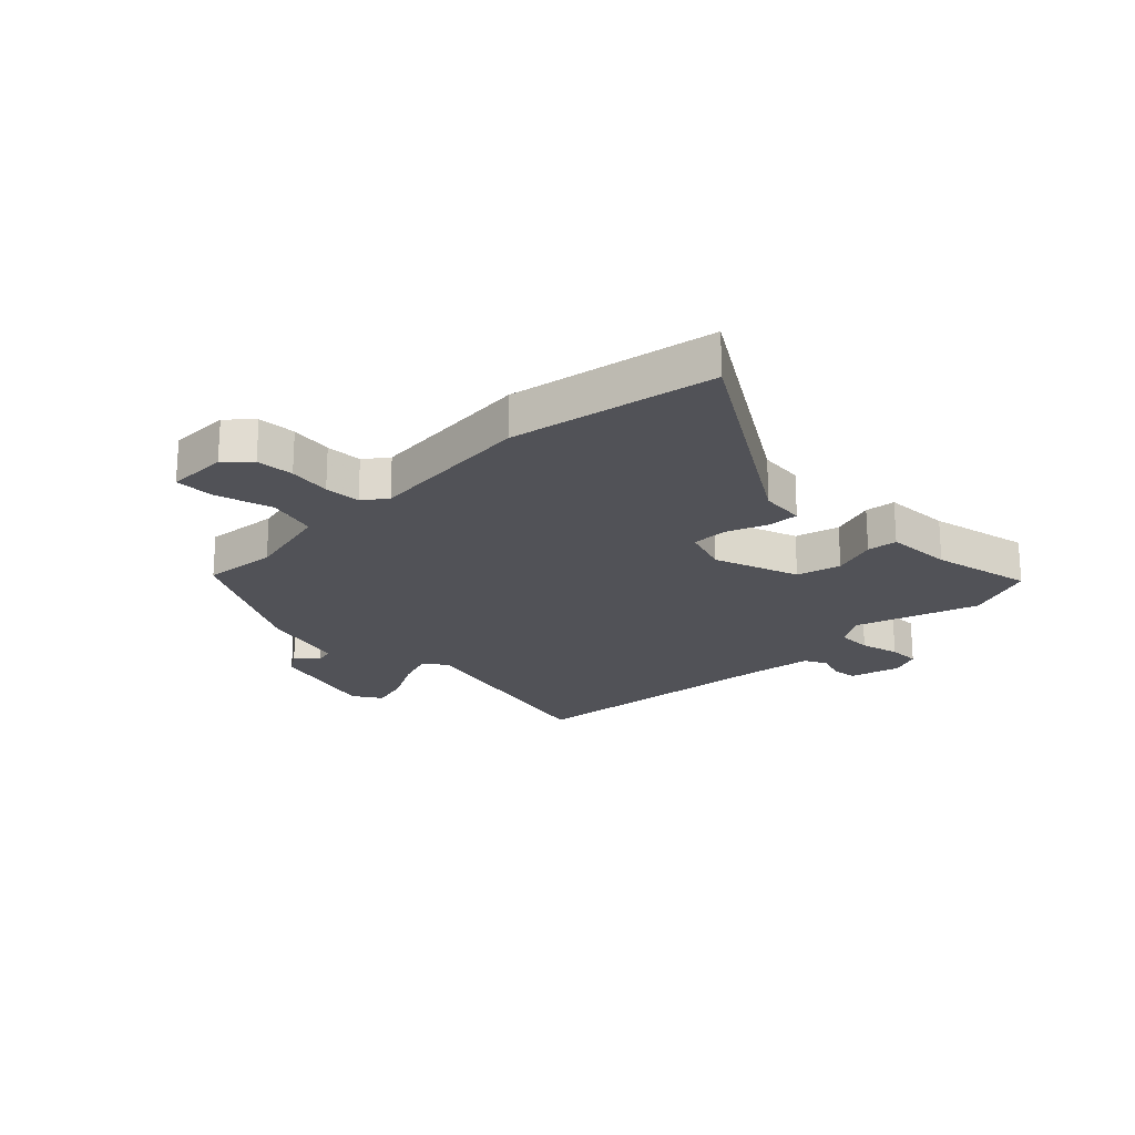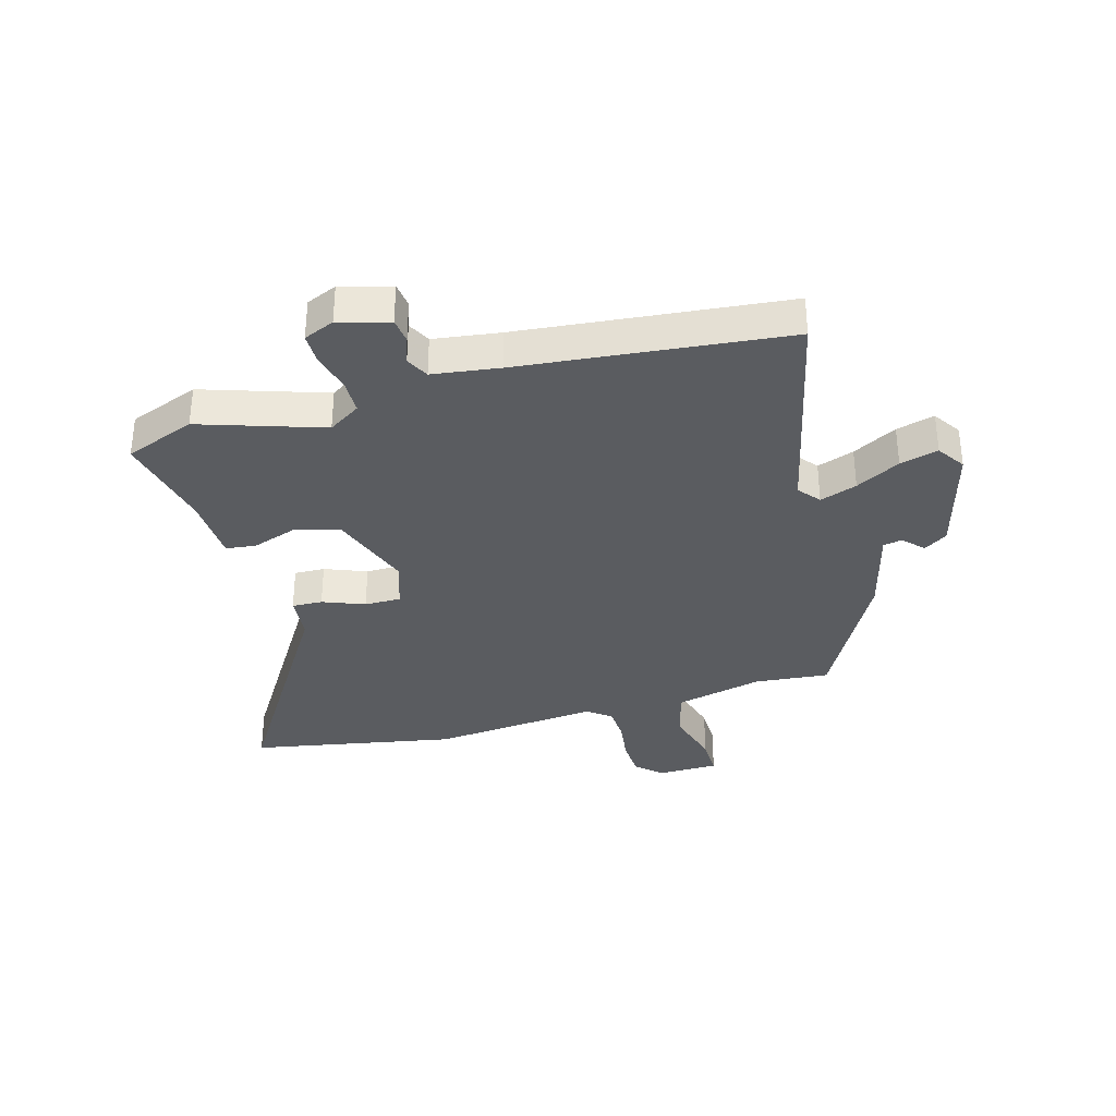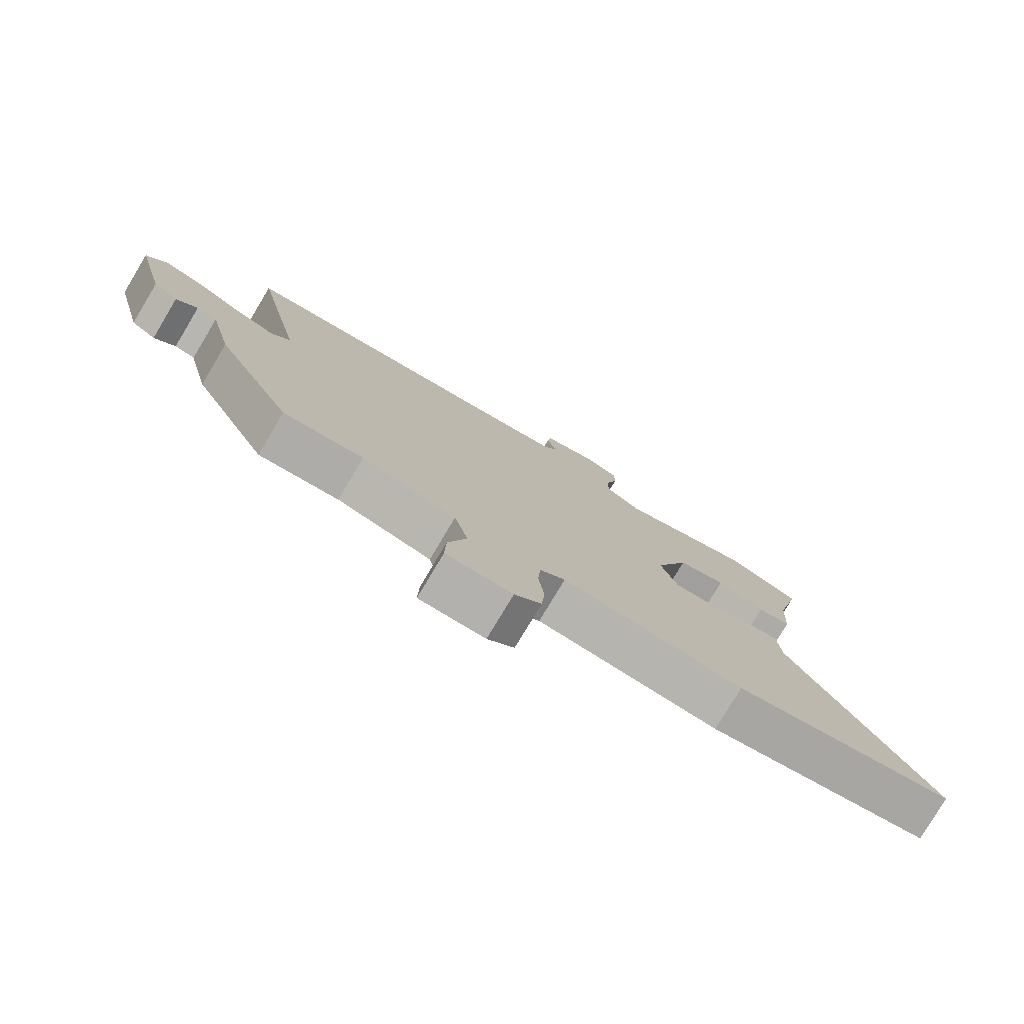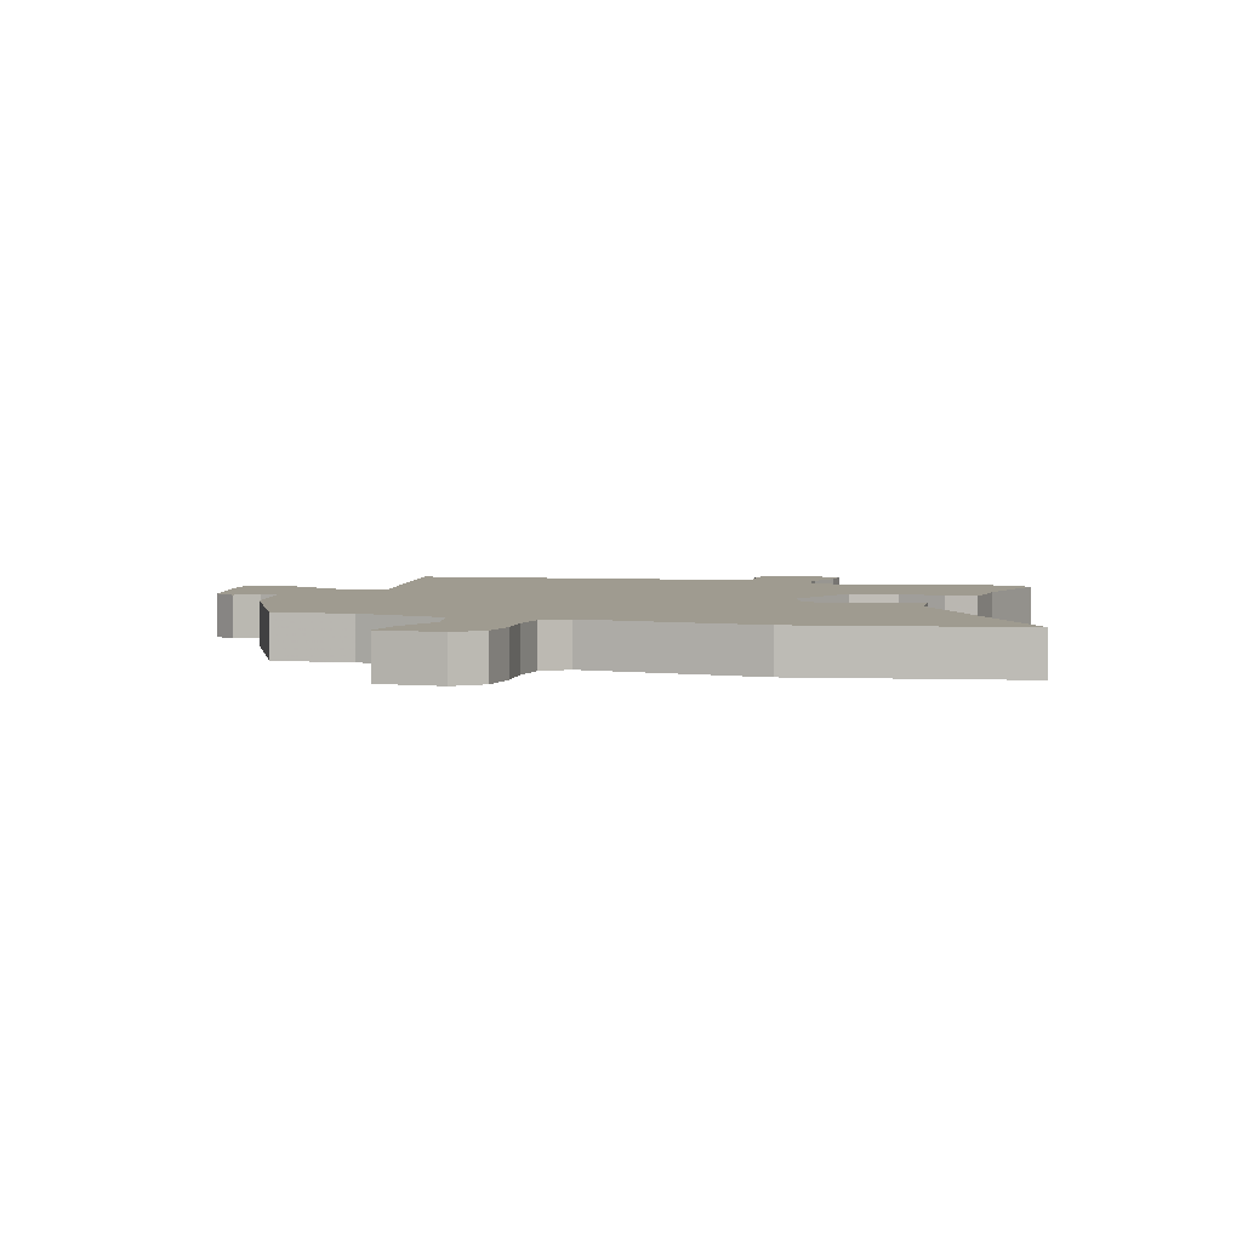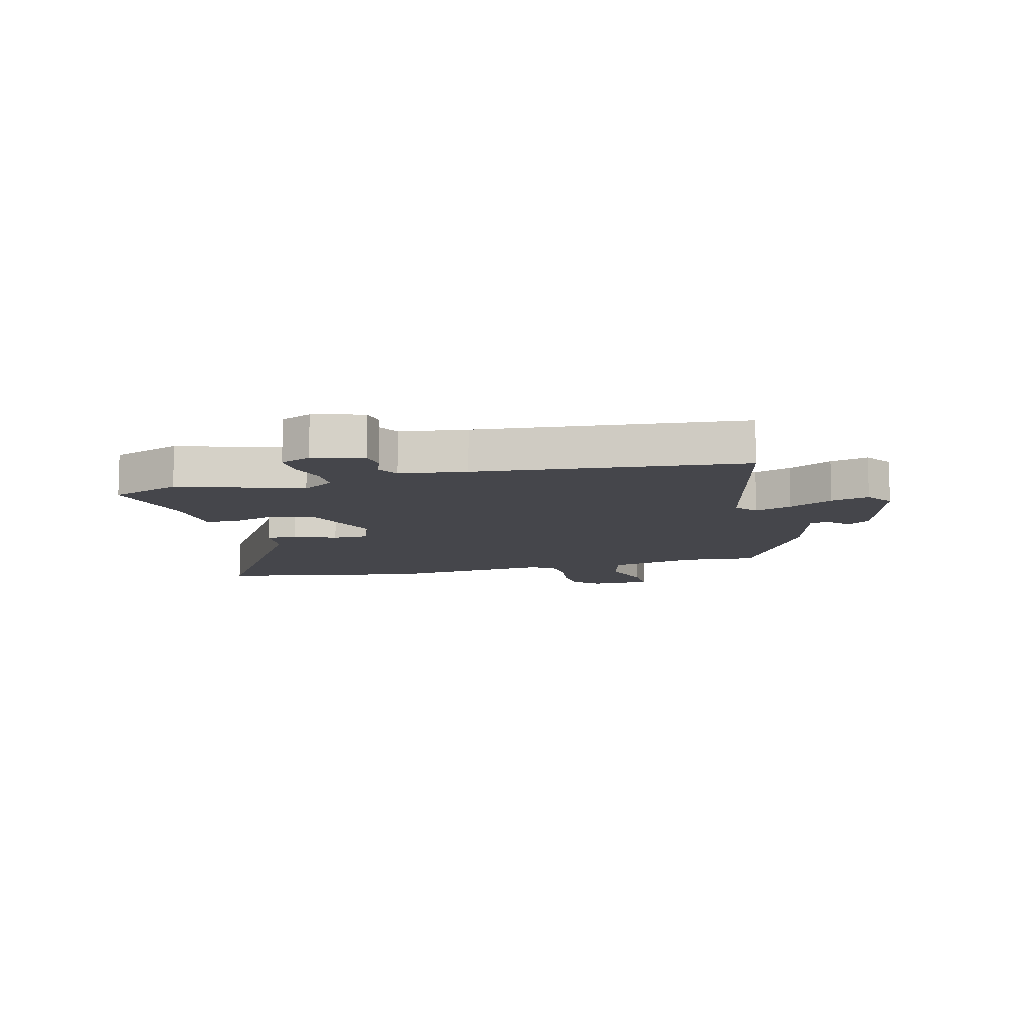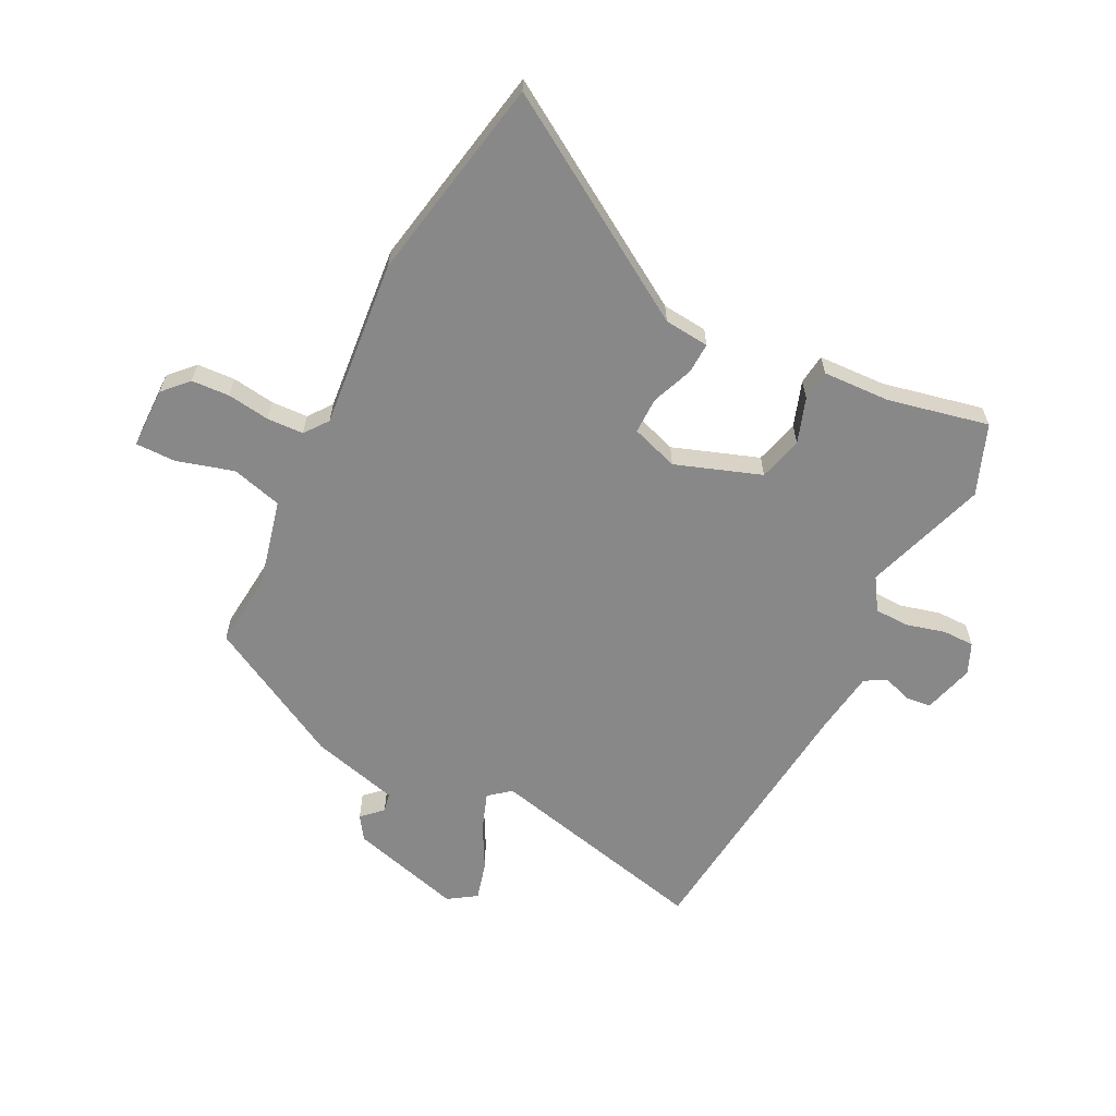
<metadata>
{"format":"obj","ext":"obj","renderer":"f3d","projection":"perspective","resolution":1024,"background":"white","views":[{"elev":-21.4,"azim":-136.3,"up":"+Y"},{"elev":-34.2,"azim":14.8,"up":"+Y"},{"elev":-78.6,"azim":149.1,"up":"+Z"},{"elev":4.0,"azim":-163.8,"up":"+Y"},{"elev":-10.1,"azim":13.5,"up":"+Y"},{"elev":-62.7,"azim":-117.8,"up":"+Y"}]}
</metadata>
<code>
v -0.545 0.07 0.482
v -0.424 0.07 0.531
v -0.21 0.07 0.465
v -0.155 0.07 0.502
v -0.155 0.07 0.562
v -0.174 0.07 0.629
v -0.175 0.07 0.684
v -0.122 0.07 0.708
v -0.034 0.07 0.685
v -0.028 0.07 0.641
v -0.044 0.07 0.593
v -0.023 0.07 0.554
v 0.093 0.07 0.54
v 0.556 0.07 0.501
v 0.473 0.07 0.111
v 0.504 0.07 0.074
v 0.568 0.07 0.098
v 0.644 0.07 0.141
v 0.71 0.07 0.16
v 0.743 0.07 0.112
v 0.693 0.07 -0.083
v 0.653 0.07 -0.111
v 0.619 0.07 -0.077
v 0.586 0.07 -0.084
v 0.549 0.07 -0.237
v 0.424 0.07 -0.48
v 0.295 0.07 -0.47
v 0.143 0.07 -0.509
v 0.121 0.07 -0.597
v 0.151 0.07 -0.695
v 0.153 0.07 -0.765
v 0.047 0.07 -0.768
v 0.004 0.07 -0.729
v -0.001 0.07 -0.663
v 0.008 0.07 -0.589
v 0.004 0.07 -0.526
v -0.037 0.07 -0.496
v -0.328 0.07 -0.529
v -0.685 0.07 -0.469
v -0.455 0.07 -0.084
v -0.449 0.07 -0.006
v -0.396 0.07 -0.007
v -0.323 0.07 -0.034
v -0.26 0.07 -0.033
v -0.234 0.07 0.049
v -0.289 0.07 0.196
v -0.366 0.07 0.215
v -0.444 0.07 0.187
v -0.497 0.07 0.192
v -0.504 0.07 0.308
v -0.545 0 0.482
v -0.424 0 0.531
v -0.21 0 0.465
v -0.155 0 0.502
v -0.155 0 0.562
v -0.174 0 0.629
v -0.175 0 0.684
v -0.122 0 0.708
v -0.034 0 0.685
v -0.028 0 0.641
v -0.044 0 0.593
v -0.023 0 0.554
v 0.093 0 0.54
v 0.556 0 0.501
v 0.473 0 0.111
v 0.504 0 0.074
v 0.568 0 0.098
v 0.644 0 0.141
v 0.71 0 0.16
v 0.743 0 0.112
v 0.693 0 -0.083
v 0.653 0 -0.111
v 0.619 0 -0.077
v 0.586 0 -0.084
v 0.549 0 -0.237
v 0.424 0 -0.48
v 0.295 0 -0.47
v 0.143 0 -0.509
v 0.121 0 -0.597
v 0.151 0 -0.695
v 0.153 0 -0.765
v 0.047 0 -0.768
v 0.004 0 -0.729
v -0.001 0 -0.663
v 0.008 0 -0.589
v 0.004 0 -0.526
v -0.037 0 -0.496
v -0.328 0 -0.529
v -0.685 0 -0.469
v -0.455 0 -0.084
v -0.449 0 -0.006
v -0.396 0 -0.007
v -0.323 0 -0.034
v -0.26 0 -0.033
v -0.234 0 0.049
v -0.289 0 0.196
v -0.366 0 0.215
v -0.444 0 0.187
v -0.497 0 0.192
v -0.504 0 0.308
f 47 48 49 50
f 1 2 3
f 50 1 3
f 47 50 3
f 46 47 3
f 45 46 3 4
f 40 41 42 43
f 40 43 44
f 39 40 44
f 38 39 44
f 37 38 44
f 36 37 44 45
f 33 34 35
f 32 33 35
f 31 32 35
f 30 31 35
f 29 30 35
f 28 29 35 36
f 36 45 4
f 28 36 4
f 27 28 4
f 27 4 5
f 26 27 5
f 25 26 5
f 24 25 5
f 21 22 23
f 20 21 23
f 19 20 23
f 18 19 23
f 17 18 23
f 16 17 23 24
f 13 14 15
f 16 24 5
f 15 16 5
f 13 15 5
f 12 13 5
f 9 10 11
f 8 9 11
f 8 11 12
f 7 8 12
f 6 7 12
f 5 6 12
f 100 99 98 97
f 53 52 51
f 53 51 100
f 53 100 97
f 53 97 96
f 54 53 96 95
f 93 92 91 90
f 94 93 90
f 94 90 89
f 94 89 88
f 94 88 87
f 95 94 87 86
f 85 84 83
f 85 83 82
f 85 82 81
f 85 81 80
f 85 80 79
f 86 85 79 78
f 54 95 86
f 54 86 78
f 54 78 77
f 55 54 77
f 55 77 76
f 55 76 75
f 55 75 74
f 73 72 71
f 73 71 70
f 73 70 69
f 73 69 68
f 73 68 67
f 74 73 67 66
f 65 64 63
f 55 74 66
f 55 66 65
f 55 65 63
f 55 63 62
f 61 60 59
f 61 59 58
f 62 61 58
f 62 58 57
f 62 57 56
f 62 56 55
f 1 51 52 2
f 2 52 53 3
f 3 53 54 4
f 4 54 55 5
f 5 55 56 6
f 6 56 57 7
f 7 57 58 8
f 8 58 59 9
f 9 59 60 10
f 10 60 61 11
f 11 61 62 12
f 12 62 63 13
f 13 63 64 14
f 14 64 65 15
f 15 65 66 16
f 16 66 67 17
f 17 67 68 18
f 18 68 69 19
f 19 69 70 20
f 20 70 71 21
f 21 71 72 22
f 22 72 73 23
f 23 73 74 24
f 24 74 75 25
f 25 75 76 26
f 26 76 77 27
f 27 77 78 28
f 28 78 79 29
f 29 79 80 30
f 30 80 81 31
f 31 81 82 32
f 32 82 83 33
f 33 83 84 34
f 34 84 85 35
f 35 85 86 36
f 36 86 87 37
f 37 87 88 38
f 38 88 89 39
f 39 89 90 40
f 40 90 91 41
f 41 91 92 42
f 42 92 93 43
f 43 93 94 44
f 44 94 95 45
f 45 95 96 46
f 46 96 97 47
f 47 97 98 48
f 48 98 99 49
f 49 99 100 50
f 50 100 51 1

</code>
